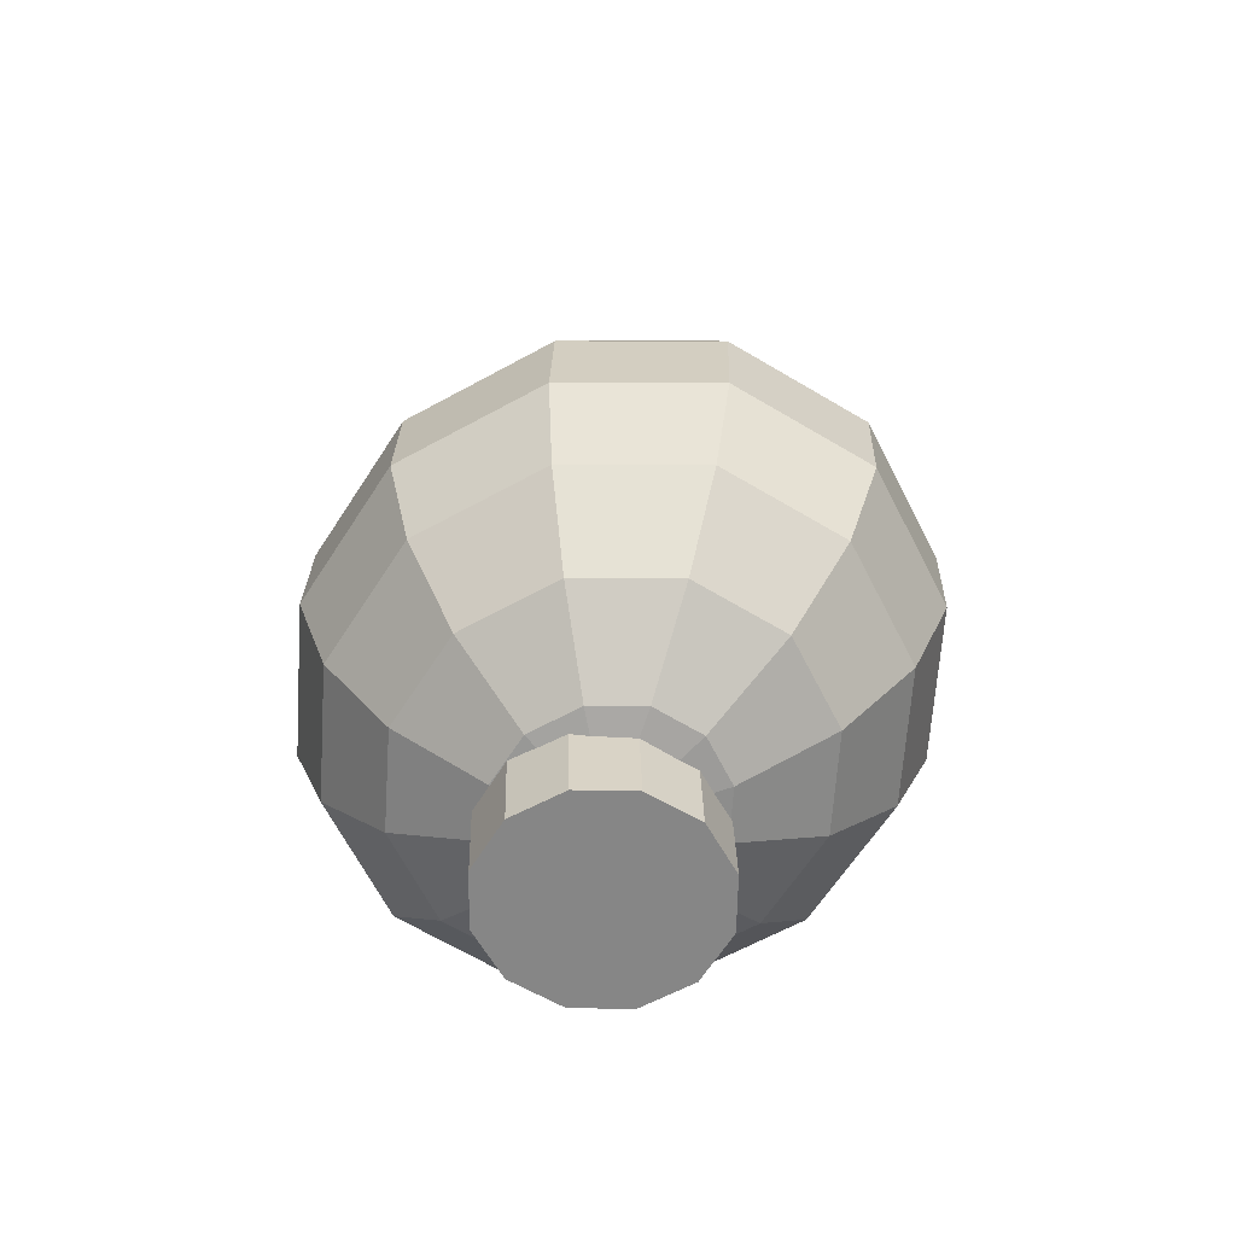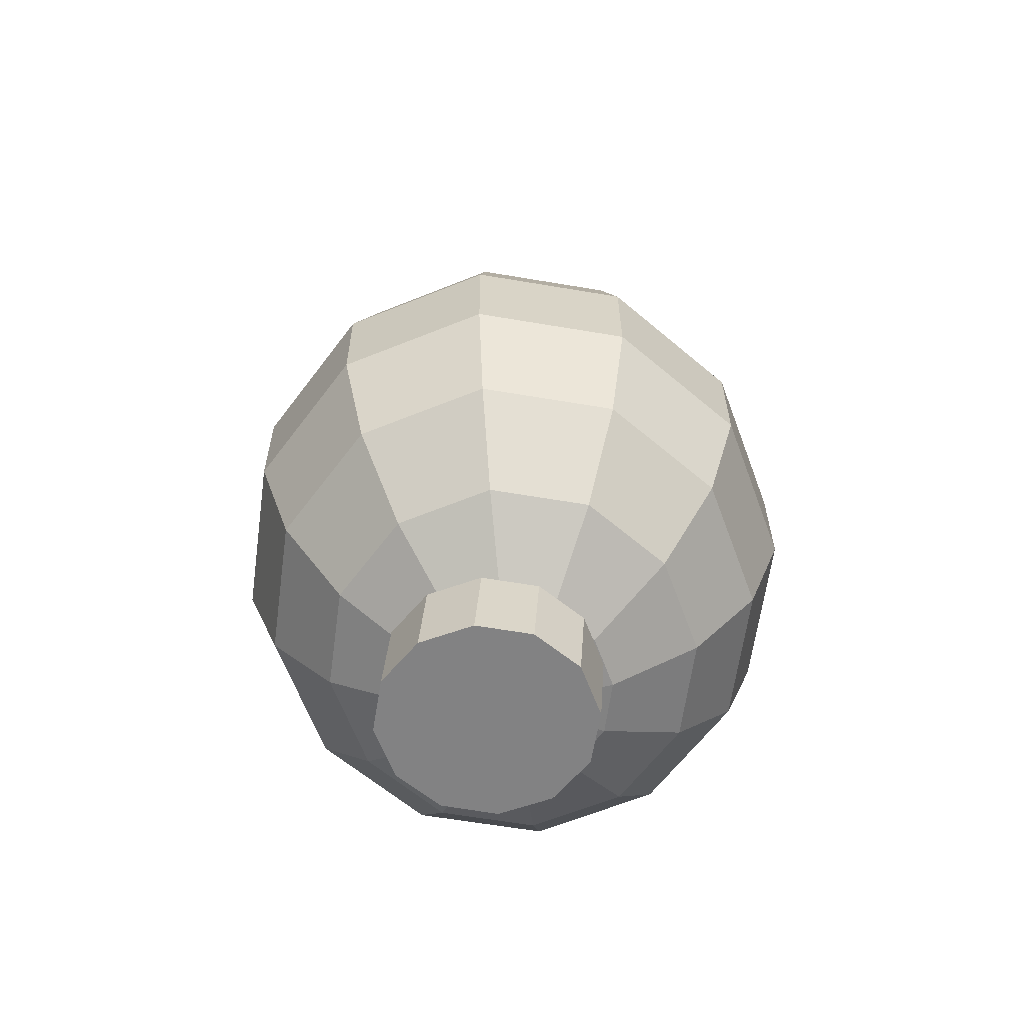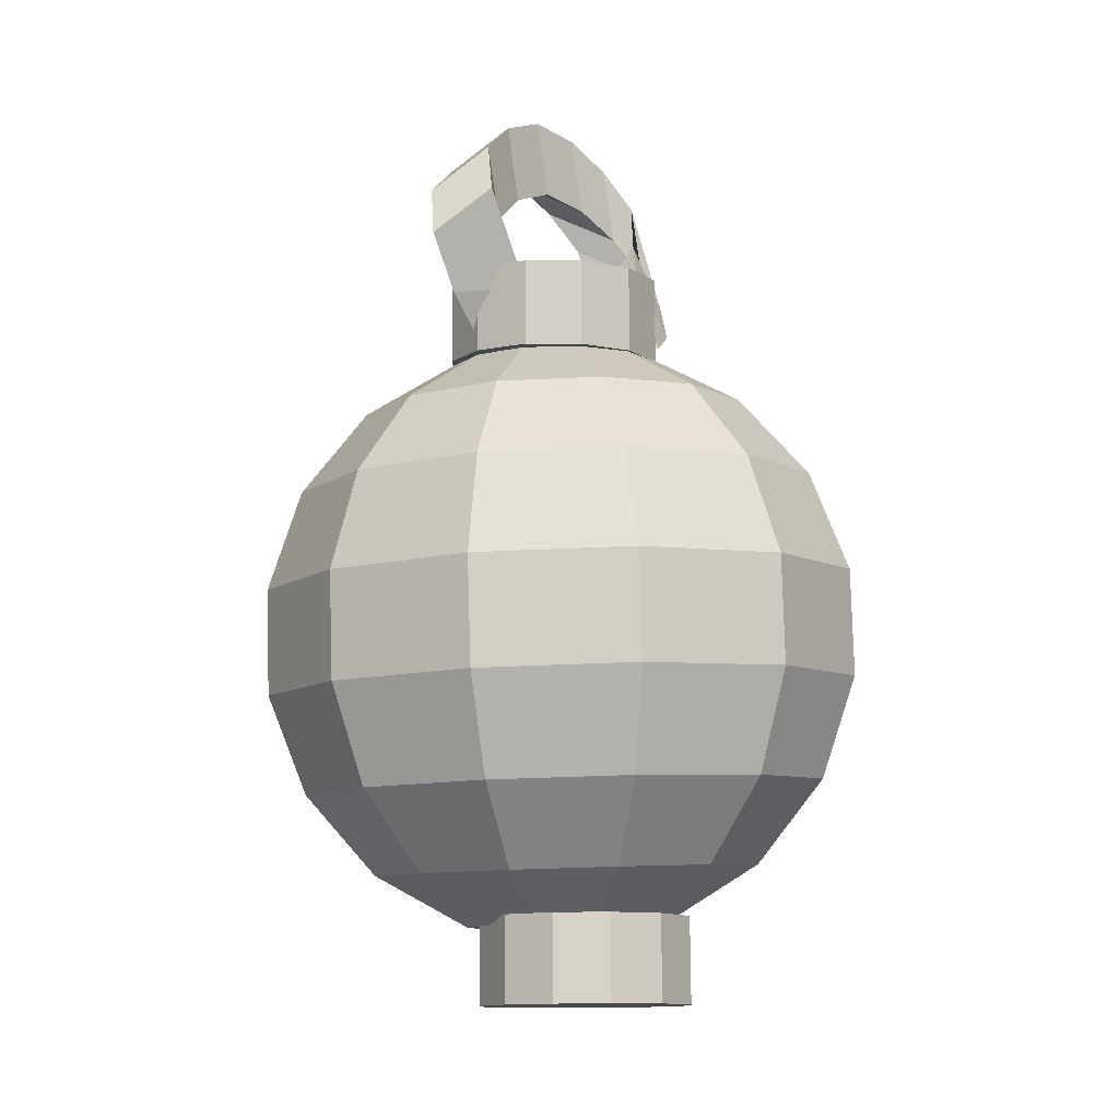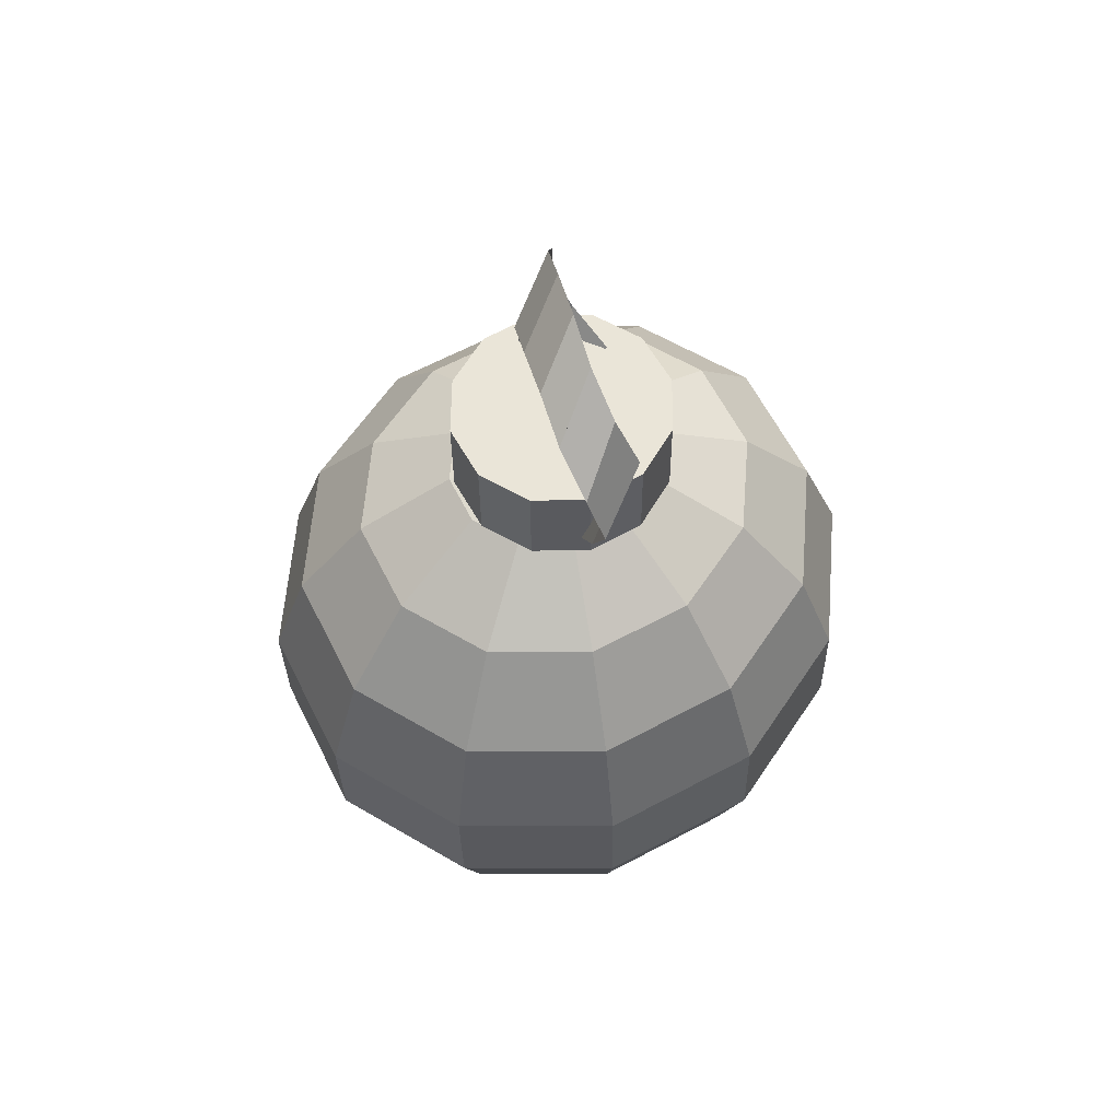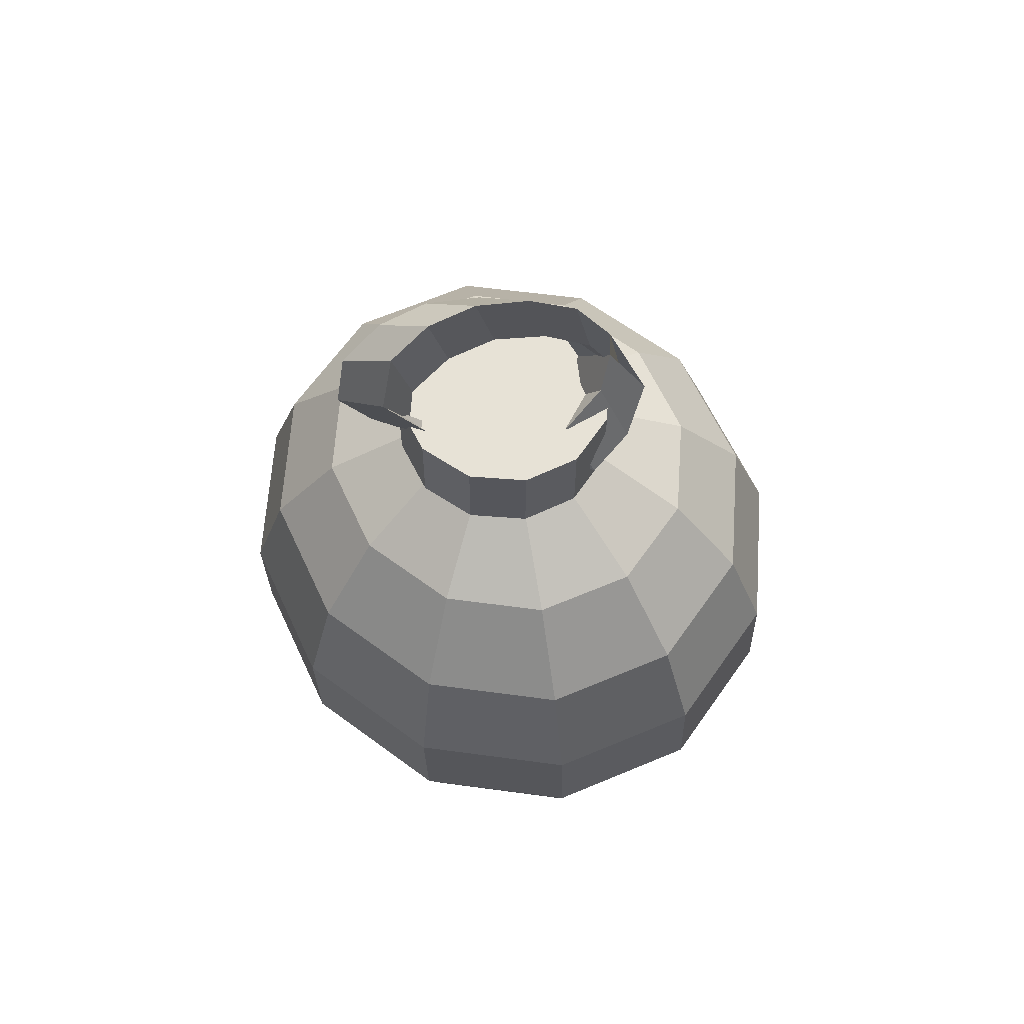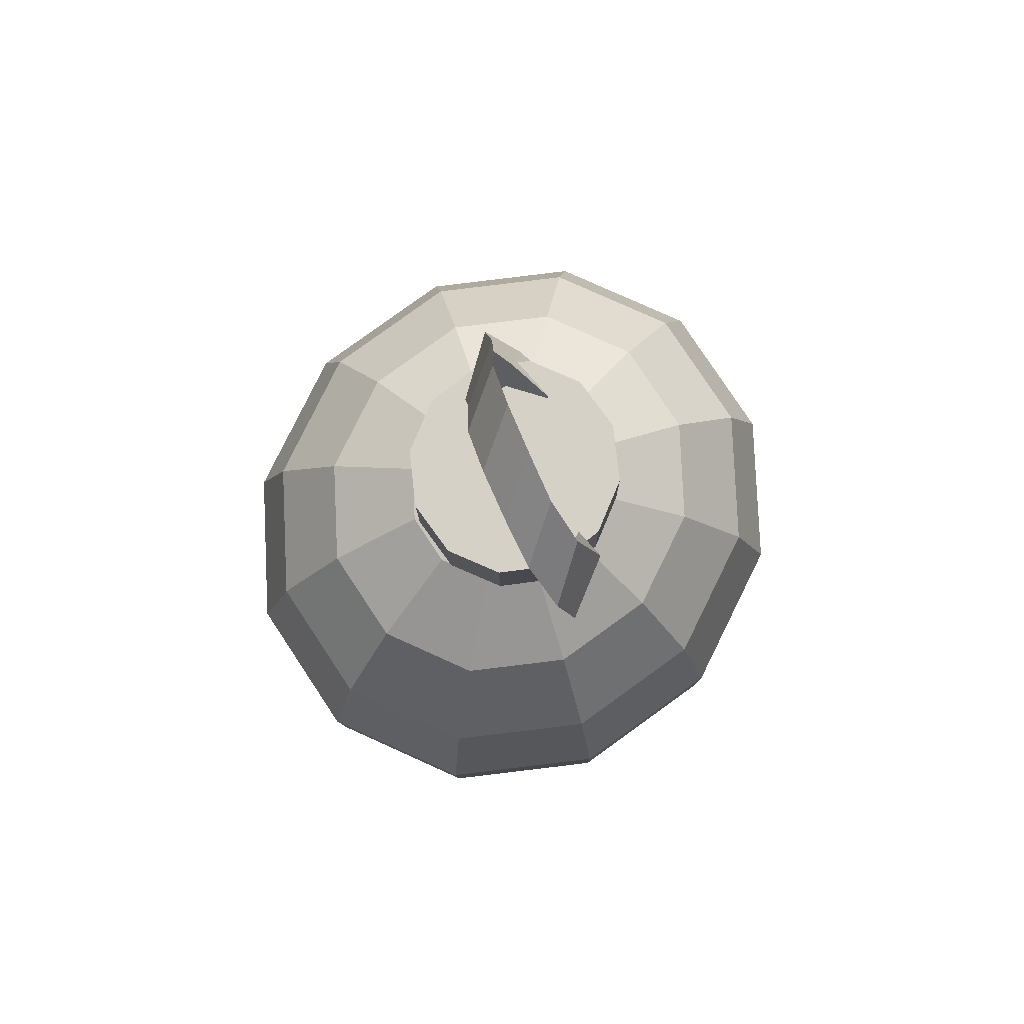
<metadata>
{"format":"obj","ext":"obj","renderer":"f3d","projection":"perspective","resolution":1024,"background":"white","views":[{"elev":-65.6,"azim":6.1,"up":"+Y"},{"elev":-60.2,"azim":-120.9,"up":"+Y"},{"elev":-8.4,"azim":159.9,"up":"+Y"},{"elev":58.6,"azim":100.4,"up":"+Y"},{"elev":64.1,"azim":-166.0,"up":"+Y"},{"elev":79.3,"azim":93.2,"up":"+Y"}]}
</metadata>
<code>
v -0.00597 0.1811 0.02079
v 0.07684 0.1637 0.03368
v 0.06196 0.1636 0.07235
v 0.06942 0.1644 -0.008503
v 0.04169 0.1656 -0.04288
v 0.001088 0.1669 -0.06025
v -0.04152 0.168 -0.05596
v -0.0747 0.1686 -0.03115
v -0.08958 0.1685 0.00753
v -0.08216 0.1677 0.04971
v -0.05443 0.1666 0.08409
v -0.01383 0.1653 0.1015
v 0.02877 0.1642 0.09716
v 0.1489 0.1184 0.04462
v 0.1209 0.1182 0.1173
v 0.1349 0.1197 -0.03465
v 0.08281 0.122 -0.09926
v 0.006494 0.1244 -0.1319
v -0.07357 0.1264 -0.1238
v -0.1359 0.1275 -0.0772
v -0.1639 0.1273 -0.004515
v -0.15 0.126 0.07476
v -0.09785 0.1237 0.1394
v -0.02154 0.1213 0.172
v 0.05853 0.1193 0.1639
v 0.2014 0.05056 0.05232
v 0.1637 0.05033 0.1503
v 0.1826 0.05242 -0.05449
v 0.1124 0.05539 -0.1415
v 0.009597 0.05869 -0.1855
v -0.09828 0.06143 -0.1746
v -0.1823 0.06287 -0.1118
v -0.22 0.06264 -0.01389
v -0.2012 0.06078 0.09292
v -0.131 0.05781 0.18
v -0.02818 0.05451 0.224
v 0.0797 0.05177 0.2131
v 0.2281 -0.03153 0.05583
v 0.1853 -0.0318 0.1672
v 0.2068 -0.02942 -0.06562
v 0.1269 -0.02604 -0.1646
v 0.01002 -0.02229 -0.2146
v -0.1127 -0.01917 -0.2023
v -0.2082 -0.01753 -0.1308
v -0.251 -0.0178 -0.01946
v -0.2297 -0.01991 0.102
v -0.1499 -0.02329 0.201
v -0.03293 -0.02704 0.251
v 0.08974 -0.03016 0.2386
v 0.2258 -0.118 0.05473
v 0.183 -0.1183 0.1661
v 0.2045 -0.1159 -0.06672
v 0.1246 -0.1125 -0.1657
v 0.007716 -0.1088 -0.2157
v -0.115 -0.1057 -0.2034
v -0.2105 -0.104 -0.1319
v -0.2534 -0.1043 -0.02056
v -0.232 -0.1064 0.1009
v -0.1522 -0.1098 0.1999
v -0.03524 -0.1135 0.2499
v 0.08744 -0.1166 0.2375
v 0.1948 -0.1984 0.04916
v 0.1571 -0.1987 0.1471
v 0.176 -0.1966 -0.05764
v 0.1058 -0.1936 -0.1447
v 0.002959 -0.1903 -0.1887
v -0.1049 -0.1876 -0.1778
v -0.1889 -0.1861 -0.115
v -0.2266 -0.1864 -0.01704
v -0.2078 -0.1882 0.08976
v -0.1376 -0.1912 0.1768
v -0.03481 -0.1945 0.2208
v 0.07306 -0.1972 0.2099
v 0.1387 -0.2631 0.03979
v 0.1107 -0.2633 0.1125
v 0.1247 -0.2618 -0.03948
v 0.07264 -0.2596 -0.1041
v -0.003675 -0.2571 -0.1367
v -0.08374 -0.2551 -0.1287
v -0.1461 -0.254 -0.08204
v -0.1741 -0.2542 -0.009352
v -0.1601 -0.2556 0.06992
v -0.108 -0.2578 0.1345
v -0.03171 -0.2602 0.1672
v 0.04836 -0.2622 0.1591
v 0.06436 -0.3043 0.02774
v 0.04949 -0.3044 0.06642
v 0.05695 -0.3036 -0.01444
v 0.02922 -0.3024 -0.04882
v -0.01139 -0.3011 -0.06619
v -0.05399 -0.3 -0.06189
v -0.08718 -0.2994 -0.03708
v -0.1021 -0.2995 0.001597
v -0.09464 -0.3002 0.04378
v -0.06691 -0.3014 0.07816
v -0.0263 -0.3027 0.09553
v 0.0163 -0.3038 0.09123
v -0.01925 -0.3169 0.01448
v 0.08153 0.2347 0.02282
v 0.07341 0.235 -0.02099
v 0.07347 0.165 -0.02151
v 0.08159 0.1647 0.02231
v 0.04386 0.2352 -0.05511
v 0.04392 0.1652 -0.05562
v 0.0007863 0.2353 -0.07038
v 0.0008451 0.1653 -0.0709
v -0.04427 0.2352 -0.06272
v -0.04421 0.1652 -0.06323
v -0.07923 0.235 -0.03417
v -0.07917 0.165 -0.03469
v -0.09473 0.2347 0.007607
v -0.09468 0.1647 0.007091
v -0.08662 0.2343 0.05142
v -0.08656 0.1643 0.05091
v -0.05707 0.2341 0.08554
v -0.05701 0.1641 0.08502
v -0.01399 0.234 0.1008
v -0.01394 0.164 0.1003
v 0.03106 0.2341 0.09315
v 0.03112 0.1641 0.09263
v 0.06602 0.2344 0.0646
v 0.06608 0.1644 0.06409
v 0.05538 -0.2936 -0.04198
v 0.02791 -0.2918 -0.07702
v 0.02903 -0.3616 -0.08145
v 0.05651 -0.3634 -0.04642
v -0.01408 -0.2914 -0.09358
v -0.01295 -0.3612 -0.09802
v -0.05932 -0.2925 -0.08723
v -0.0582 -0.3624 -0.09167
v -0.0957 -0.2949 -0.05967
v -0.09458 -0.3647 -0.06411
v -0.1135 -0.2978 -0.01828
v -0.1124 -0.3676 -0.02272
v -0.1079 -0.3005 0.02584
v -0.1067 -0.3703 0.02141
v -0.08039 -0.3023 0.06088
v -0.07927 -0.3721 0.05644
v -0.03841 -0.3027 0.07745
v -0.03729 -0.3725 0.07301
v 0.006837 -0.3015 0.0711
v 0.007959 -0.3714 0.06666
v 0.04322 -0.2992 0.04354
v 0.04434 -0.369 0.0391
v 0.06099 -0.2963 0.002149
v 0.06211 -0.3661 -0.00229
v 0.09586 0.2112 -0.02656
v 0.03609 0.2178 -0.03433
v 0.01275 0.1863 -0.02342
v 0.07226 0.1802 -0.01358
v 0.073 0.2653 -0.0415
v 0.04957 0.234 -0.02993
v 0.07317 0.2936 -0.05586
v 0.05995 0.2386 -0.03392
v 0.1178 0.256 -0.03929
v 0.06996 0.3346 -0.03661
v 0.05769 0.2759 -0.0277
v 0.1149 0.2957 -0.02458
v 0.04538 0.3604 -0.01482
v 0.03313 0.3016 -0.006054
v 0.09005 0.3218 -0.0007926
v 0.01244 0.3742 0.003531
v 0.0002552 0.3154 0.01196
v 0.05687 0.3359 0.01895
v -0.02521 0.3679 0.02143
v -0.0371 0.3089 0.02846
v 0.01899 0.3299 0.03794
v -0.05978 0.3488 0.0349
v -0.07117 0.2895 0.0399
v -0.01571 0.3108 0.0519
v -0.08718 0.3181 0.03704
v -0.09808 0.2585 0.04028
v -0.04307 0.2801 0.0539
v -0.1177 0.233 0.04561
v -0.08839 0.2855 0.03756
v -0.05854 0.237 0.05825
v -0.1113 0.1999 0.01633
v -0.08546 0.2544 0.02141
v -0.05323 0.2044 0.03302
v -0.09109 0.1817 -0.01391
v -0.06518 0.2363 -0.008972
v -0.03215 0.1862 -0.0004444
o group133018764
g mesh133018764
f 3 2 1
f 2 4 1
f 4 5 1
f 5 6 1
f 6 7 1
f 7 8 1
f 8 9 1
f 9 10 1
f 10 11 1
f 11 12 1
f 12 13 1
f 13 3 1
f 15 14 2 3
f 14 16 4 2
f 16 17 5 4
f 17 18 6 5
f 18 19 7 6
f 19 20 8 7
f 20 21 9 8
f 21 22 10 9
f 22 23 11 10
f 23 24 12 11
f 24 25 13 12
f 25 15 3 13
f 27 26 14 15
f 26 28 16 14
f 28 29 17 16
f 29 30 18 17
f 30 31 19 18
f 31 32 20 19
f 32 33 21 20
f 33 34 22 21
f 34 35 23 22
f 35 36 24 23
f 36 37 25 24
f 37 27 15 25
f 39 38 26 27
f 38 40 28 26
f 40 41 29 28
f 41 42 30 29
f 42 43 31 30
f 43 44 32 31
f 44 45 33 32
f 45 46 34 33
f 46 47 35 34
f 47 48 36 35
f 48 49 37 36
f 49 39 27 37
f 51 50 38 39
f 50 52 40 38
f 52 53 41 40
f 53 54 42 41
f 54 55 43 42
f 55 56 44 43
f 56 57 45 44
f 57 58 46 45
f 58 59 47 46
f 59 60 48 47
f 60 61 49 48
f 61 51 39 49
f 63 62 50 51
f 62 64 52 50
f 64 65 53 52
f 65 66 54 53
f 66 67 55 54
f 67 68 56 55
f 68 69 57 56
f 69 70 58 57
f 70 71 59 58
f 71 72 60 59
f 72 73 61 60
f 73 63 51 61
f 75 74 62 63
f 74 76 64 62
f 76 77 65 64
f 77 78 66 65
f 78 79 67 66
f 79 80 68 67
f 80 81 69 68
f 81 82 70 69
f 82 83 71 70
f 83 84 72 71
f 84 85 73 72
f 85 75 63 73
f 87 86 74 75
f 86 88 76 74
f 88 89 77 76
f 89 90 78 77
f 90 91 79 78
f 91 92 80 79
f 92 93 81 80
f 93 94 82 81
f 94 95 83 82
f 95 96 84 83
f 96 97 85 84
f 97 87 75 85
f 98 86 87
f 98 88 86
f 98 89 88
f 98 90 89
f 98 91 90
f 98 92 91
f 98 93 92
f 98 94 93
f 98 95 94
f 98 96 95
f 98 97 96
f 98 87 97
o group839295325
g mesh839295325
f 102 101 100 99
f 101 104 103 100
f 104 106 105 103
f 106 108 107 105
f 108 110 109 107
f 110 112 111 109
f 112 114 113 111
f 114 116 115 113
f 116 118 117 115
f 118 120 119 117
f 120 122 121 119
f 122 102 99 121
f 99 100 103 105 107 109 111 113 115 117 119 121
f 122 120 118 116 114 112 110 108 106 104 101 102
o group113932148
g mesh113932148
f 126 125 124 123
f 125 128 127 124
f 128 130 129 127
f 130 132 131 129
f 132 134 133 131
f 134 136 135 133
f 136 138 137 135
f 138 140 139 137
f 140 142 141 139
f 142 144 143 141
f 144 146 145 143
f 146 126 123 145
f 123 124 127 129 131 133 135 137 139 141 143 145
f 146 144 142 140 138 136 134 132 130 128 125 126
o group1264860141
g mesh1264860141
f 150 149 148 147
f 149 152 151 148
f 152 150 147 151
f 147 148 151
f 152 149 150
f 154 153 148 151
f 153 155 147 148
f 155 154 151 147
f 155 153 154
f 157 156 153 154
f 156 158 155 153
f 158 157 154 155
f 158 156 157
f 160 159 156 157
f 159 161 158 156
f 161 160 157 158
f 161 159 160
f 163 162 159 160
f 162 164 161 159
f 164 163 160 161
f 164 162 163
f 166 165 162 163
f 165 167 164 162
f 167 166 163 164
f 167 165 166
f 169 168 165 166
f 168 170 167 165
f 170 169 166 167
f 170 168 169
f 172 171 168 169
f 171 173 170 168
f 173 172 169 170
f 173 171 172
f 175 174 171 172
f 174 176 173 171
f 176 175 172 173
f 176 174 175
f 178 177 174 175
f 177 179 176 174
f 179 178 175 176
f 179 177 178
f 181 180 177 178
f 180 182 179 177
f 182 181 178 179
f 182 180 181

</code>
